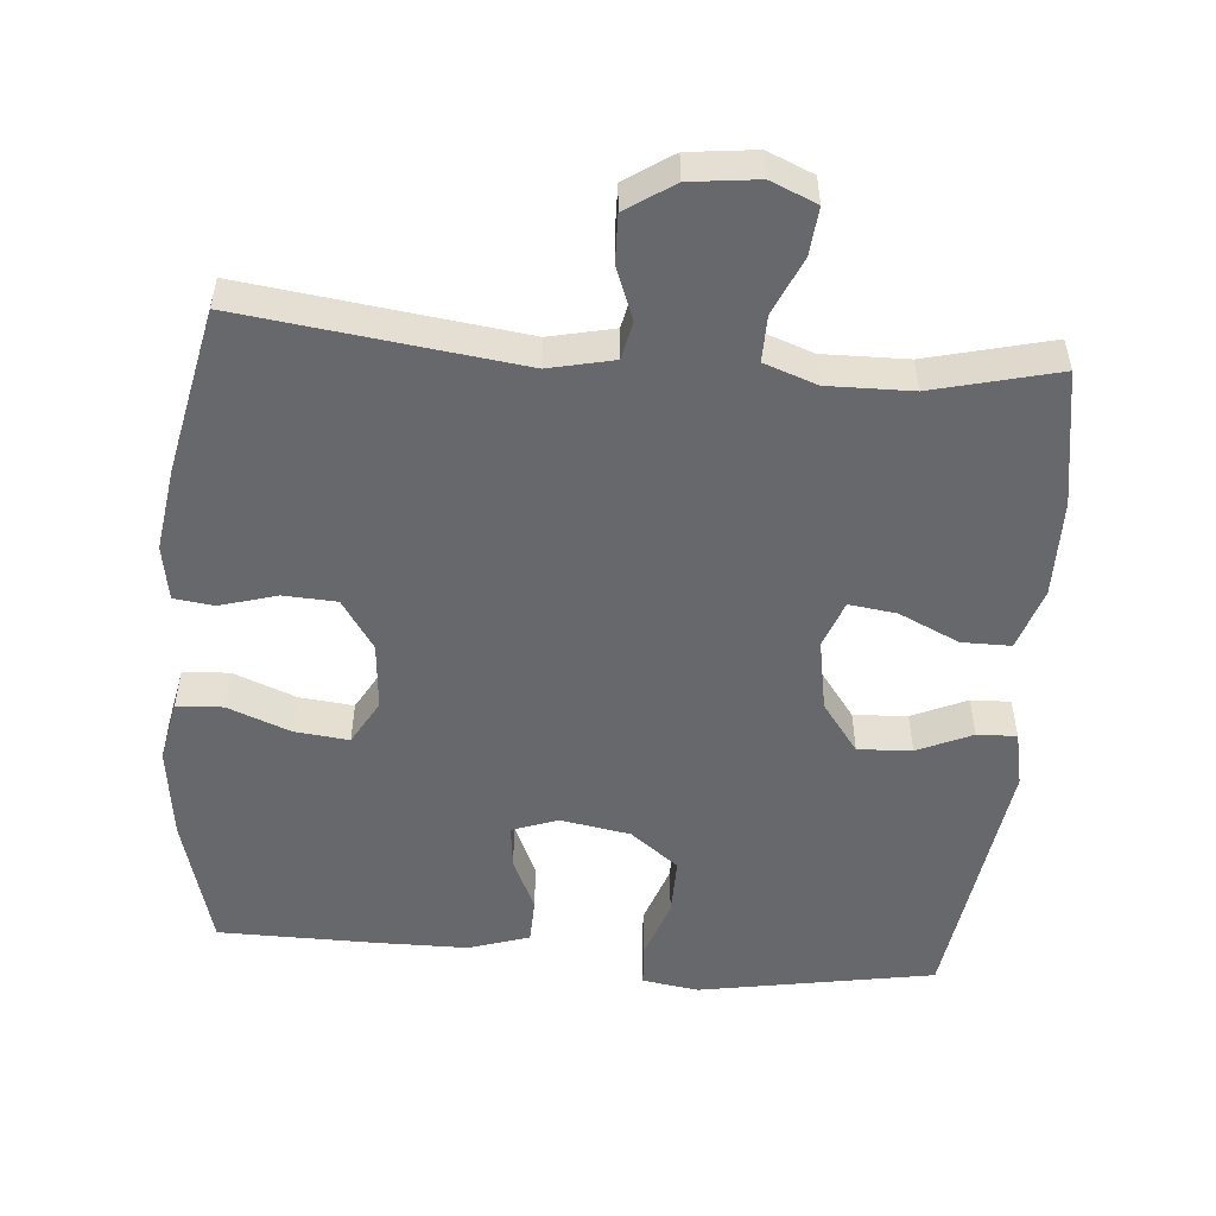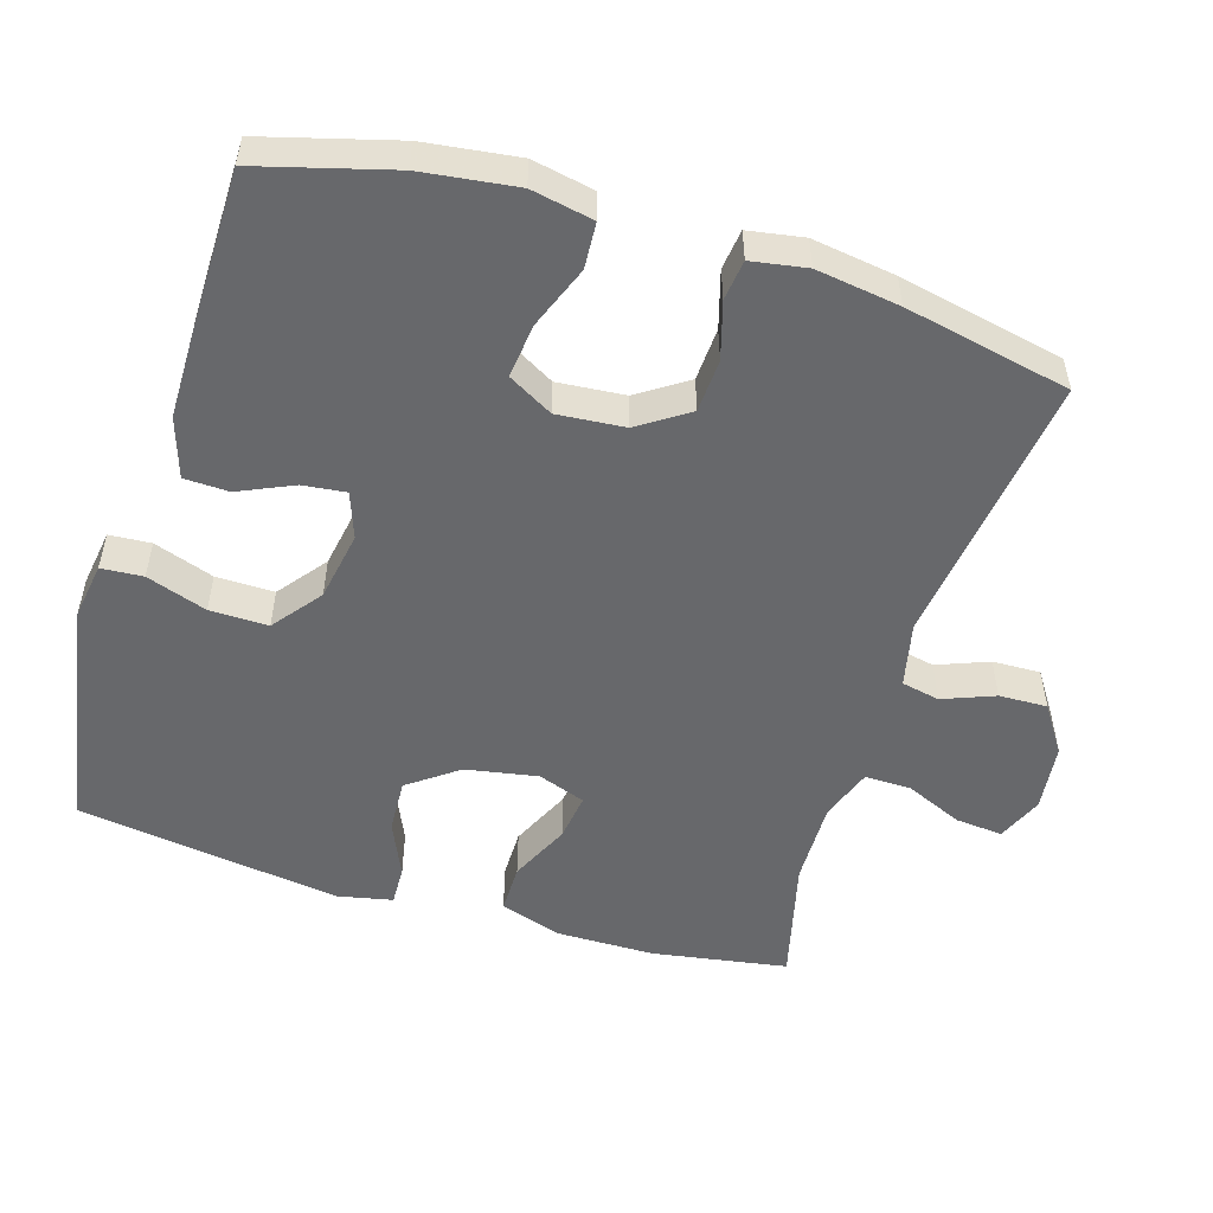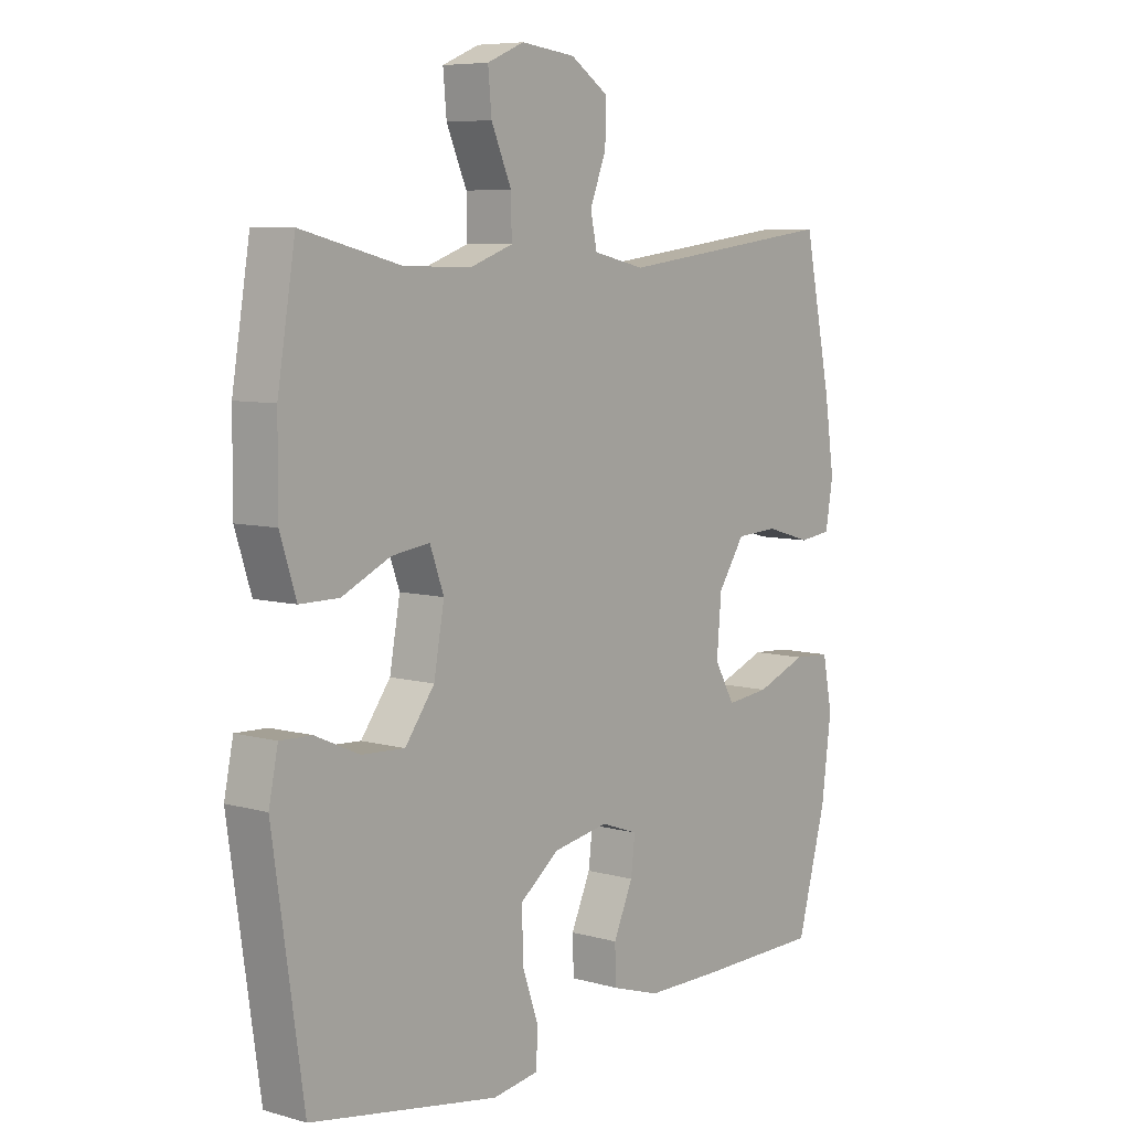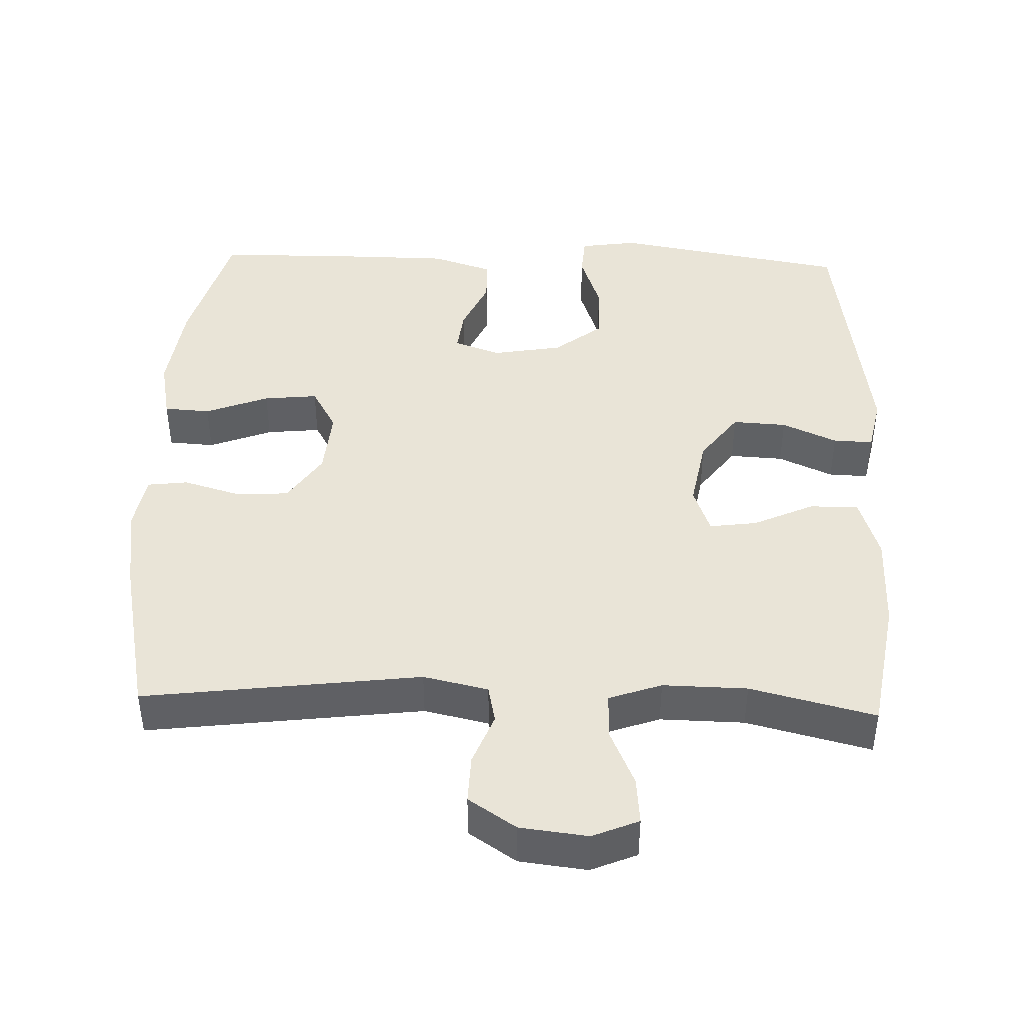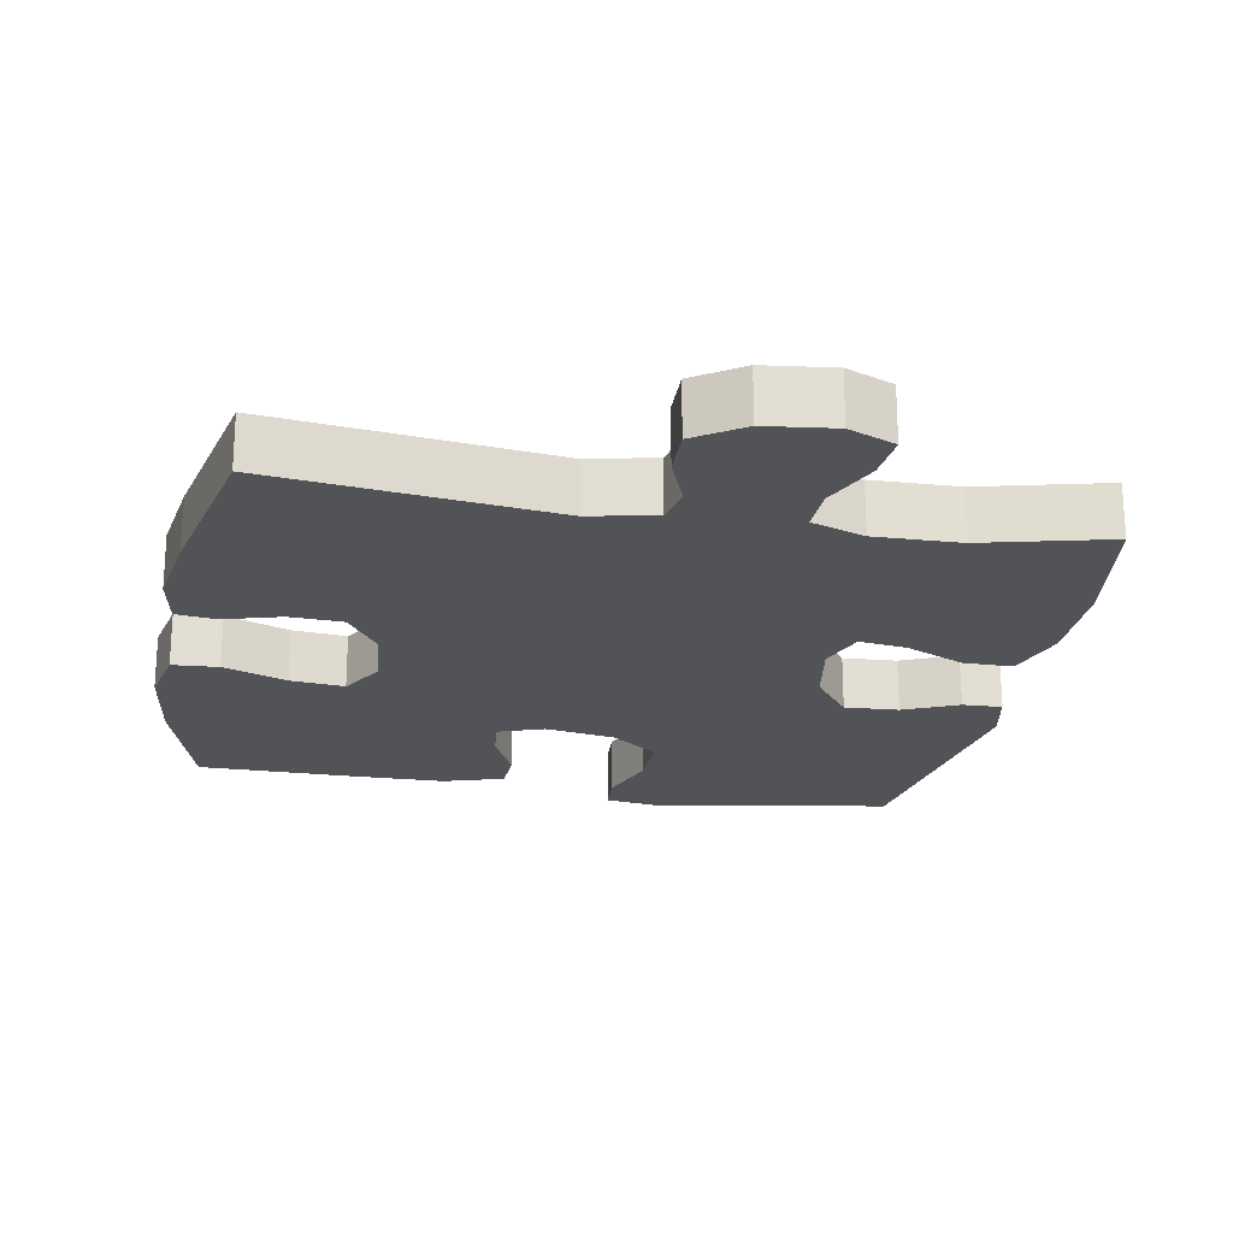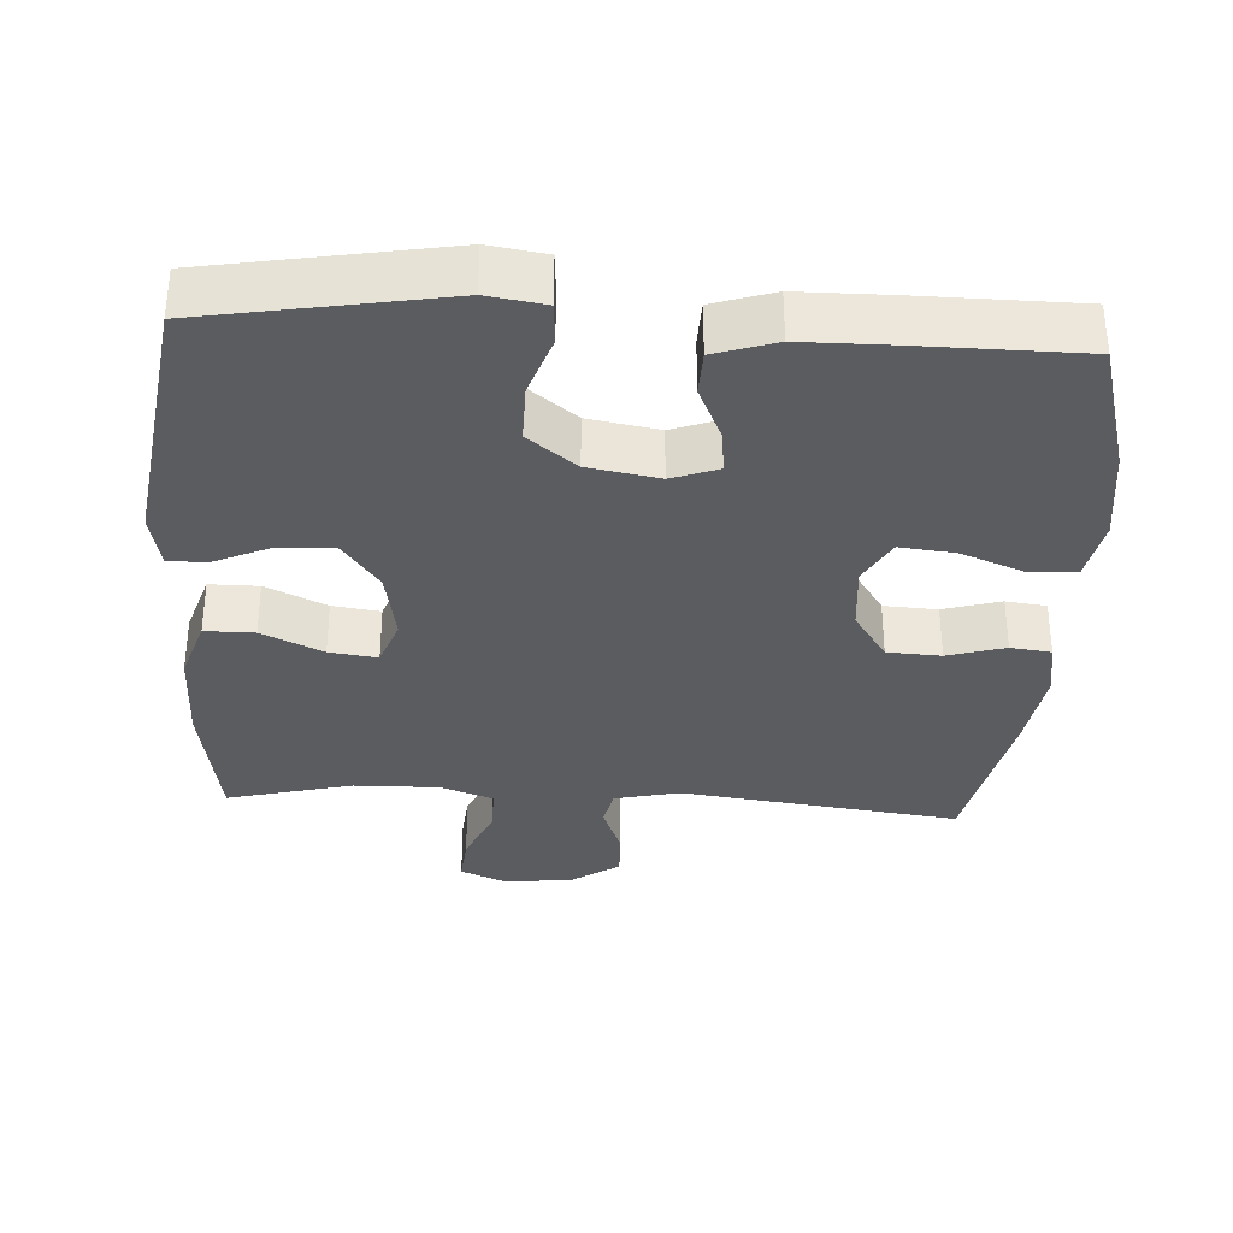
<metadata>
{"format":"obj","ext":"obj","renderer":"f3d","projection":"perspective","resolution":1024,"background":"white","views":[{"elev":-52.4,"azim":-4.8,"up":"+Y"},{"elev":-52.4,"azim":-107.1,"up":"+Y"},{"elev":7.2,"azim":128.8,"up":"+Z"},{"elev":43.2,"azim":2.0,"up":"+Y"},{"elev":-21.9,"azim":-10.4,"up":"+Y"},{"elev":-34.0,"azim":176.7,"up":"+Y"}]}
</metadata>
<code>
v 0.5 0.07 0.5
v 0.531 0.07 0.312
v 0.532 0.07 0.177
v 0.504 0.07 0.09
v 0.436 0.07 0.09
v 0.352 0.07 0.129
v 0.286 0.07 0.138
v 0.262 0.07 0.072
v 0.28 0.07 -0.028
v 0.331 0.07 -0.097
v 0.406 0.07 -0.093
v 0.482 0.07 -0.059
v 0.537 0.07 -0.057
v 0.553 0.07 -0.134
v 0.5 0.07 -0.5
v 0.173 0.07 -0.557
v 0.094 0.07 -0.545
v 0.09 0.07 -0.487
v 0.119 0.07 -0.403
v 0.12 0.07 -0.322
v 0.053 0.07 -0.27
v -0.044 0.07 -0.253
v -0.108 0.07 -0.276
v -0.101 0.07 -0.336
v -0.067 0.07 -0.412
v -0.069 0.07 -0.474
v -0.153 0.07 -0.501
v -0.283 0.07 -0.502
v -0.5 0.07 -0.5
v -0.551 0.07 -0.315
v -0.568 0.07 -0.184
v -0.551 0.07 -0.098
v -0.487 0.07 -0.094
v -0.399 0.07 -0.128
v -0.324 0.07 -0.136
v -0.289 0.07 -0.074
v -0.297 0.07 0.02
v -0.343 0.07 0.089
v -0.417 0.07 0.093
v -0.496 0.07 0.07
v -0.552 0.07 0.077
v -0.565 0.07 0.154
v -0.548 0.07 0.27
v -0.5 0.07 0.5
v -0.116 0.07 0.451
v -0.026 0.07 0.471
v -0.015 0.07 0.524
v -0.043 0.07 0.596
v -0.045 0.07 0.663
v 0.021 0.07 0.707
v 0.115 0.07 0.718
v 0.179 0.07 0.691
v 0.173 0.07 0.625
v 0.138 0.07 0.545
v 0.137 0.07 0.481
v 0.21 0.07 0.455
v 0.327 0.07 0.457
v 0.5 0 0.5
v 0.531 0 0.312
v 0.532 0 0.177
v 0.504 0 0.09
v 0.436 0 0.09
v 0.352 0 0.129
v 0.286 0 0.138
v 0.262 0 0.072
v 0.28 0 -0.028
v 0.331 0 -0.097
v 0.406 0 -0.093
v 0.482 0 -0.059
v 0.537 0 -0.057
v 0.553 0 -0.134
v 0.5 0 -0.5
v 0.173 0 -0.557
v 0.094 0 -0.545
v 0.09 0 -0.487
v 0.119 0 -0.403
v 0.12 0 -0.322
v 0.053 0 -0.27
v -0.044 0 -0.253
v -0.108 0 -0.276
v -0.101 0 -0.336
v -0.067 0 -0.412
v -0.069 0 -0.474
v -0.153 0 -0.501
v -0.283 0 -0.502
v -0.5 0 -0.5
v -0.551 0 -0.315
v -0.568 0 -0.184
v -0.551 0 -0.098
v -0.487 0 -0.094
v -0.399 0 -0.128
v -0.324 0 -0.136
v -0.289 0 -0.074
v -0.297 0 0.02
v -0.343 0 0.089
v -0.417 0 0.093
v -0.496 0 0.07
v -0.552 0 0.077
v -0.565 0 0.154
v -0.548 0 0.27
v -0.5 0 0.5
v -0.116 0 0.451
v -0.026 0 0.471
v -0.015 0 0.524
v -0.043 0 0.596
v -0.045 0 0.663
v 0.021 0 0.707
v 0.115 0 0.718
v 0.179 0 0.691
v 0.173 0 0.625
v 0.138 0 0.545
v 0.137 0 0.481
v 0.21 0 0.455
v 0.327 0 0.457
f 52 53 54
f 51 52 54
f 50 51 54
f 49 50 54
f 48 49 54
f 47 48 54
f 46 47 54 55
f 45 46 55 56
f 43 44 45
f 42 43 45
f 41 42 45
f 40 41 45
f 39 40 45
f 38 39 45 56
f 32 33 34
f 31 32 34
f 30 31 34
f 29 30 34
f 28 29 34
f 27 28 34
f 26 27 34
f 25 26 34
f 24 25 34
f 23 24 34 35
f 22 23 35 36
f 17 18 19
f 16 17 19
f 15 16 19
f 14 15 19
f 13 14 19
f 12 13 19
f 11 12 19
f 10 11 19 20
f 9 10 20 21
f 4 5 6
f 3 4 6
f 2 3 6
f 1 2 6
f 57 1 6
f 57 6 7
f 57 7 8
f 56 57 8
f 38 56 8
f 37 38 8
f 22 36 37
f 21 22 37
f 9 21 37
f 8 9 37
f 111 110 109
f 111 109 108
f 111 108 107
f 111 107 106
f 111 106 105
f 111 105 104
f 112 111 104 103
f 113 112 103 102
f 102 101 100
f 102 100 99
f 102 99 98
f 102 98 97
f 102 97 96
f 113 102 96 95
f 91 90 89
f 91 89 88
f 91 88 87
f 91 87 86
f 91 86 85
f 91 85 84
f 91 84 83
f 91 83 82
f 91 82 81
f 92 91 81 80
f 93 92 80 79
f 76 75 74
f 76 74 73
f 76 73 72
f 76 72 71
f 76 71 70
f 76 70 69
f 76 69 68
f 77 76 68 67
f 78 77 67 66
f 63 62 61
f 63 61 60
f 63 60 59
f 63 59 58
f 63 58 114
f 64 63 114
f 65 64 114
f 65 114 113
f 65 113 95
f 65 95 94
f 94 93 79
f 94 79 78
f 94 78 66
f 94 66 65
f 1 58 59 2
f 2 59 60 3
f 3 60 61 4
f 4 61 62 5
f 5 62 63 6
f 6 63 64 7
f 7 64 65 8
f 8 65 66 9
f 9 66 67 10
f 10 67 68 11
f 11 68 69 12
f 12 69 70 13
f 13 70 71 14
f 14 71 72 15
f 15 72 73 16
f 16 73 74 17
f 17 74 75 18
f 18 75 76 19
f 19 76 77 20
f 20 77 78 21
f 21 78 79 22
f 22 79 80 23
f 23 80 81 24
f 24 81 82 25
f 25 82 83 26
f 26 83 84 27
f 27 84 85 28
f 28 85 86 29
f 29 86 87 30
f 30 87 88 31
f 31 88 89 32
f 32 89 90 33
f 33 90 91 34
f 34 91 92 35
f 35 92 93 36
f 36 93 94 37
f 37 94 95 38
f 38 95 96 39
f 39 96 97 40
f 40 97 98 41
f 41 98 99 42
f 42 99 100 43
f 43 100 101 44
f 44 101 102 45
f 45 102 103 46
f 46 103 104 47
f 47 104 105 48
f 48 105 106 49
f 49 106 107 50
f 50 107 108 51
f 51 108 109 52
f 52 109 110 53
f 53 110 111 54
f 54 111 112 55
f 55 112 113 56
f 56 113 114 57
f 57 114 58 1

</code>
